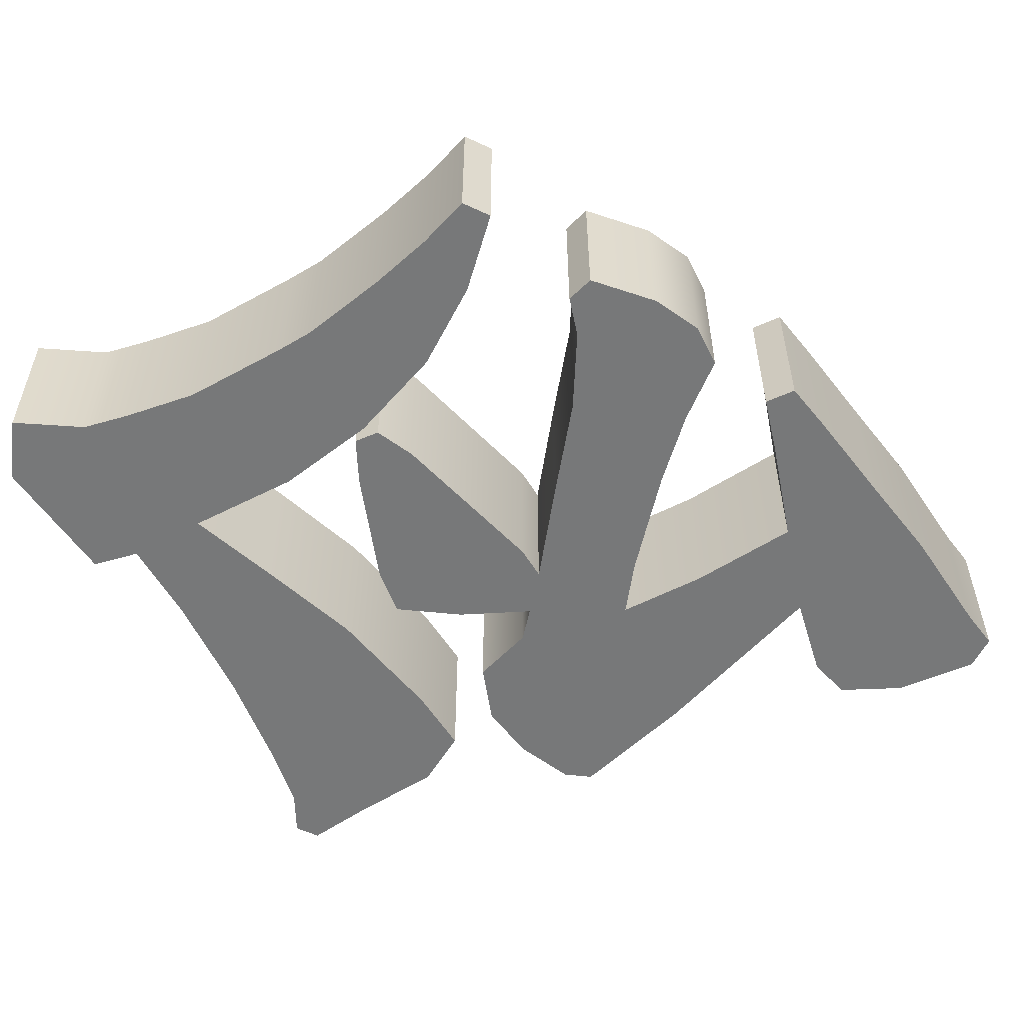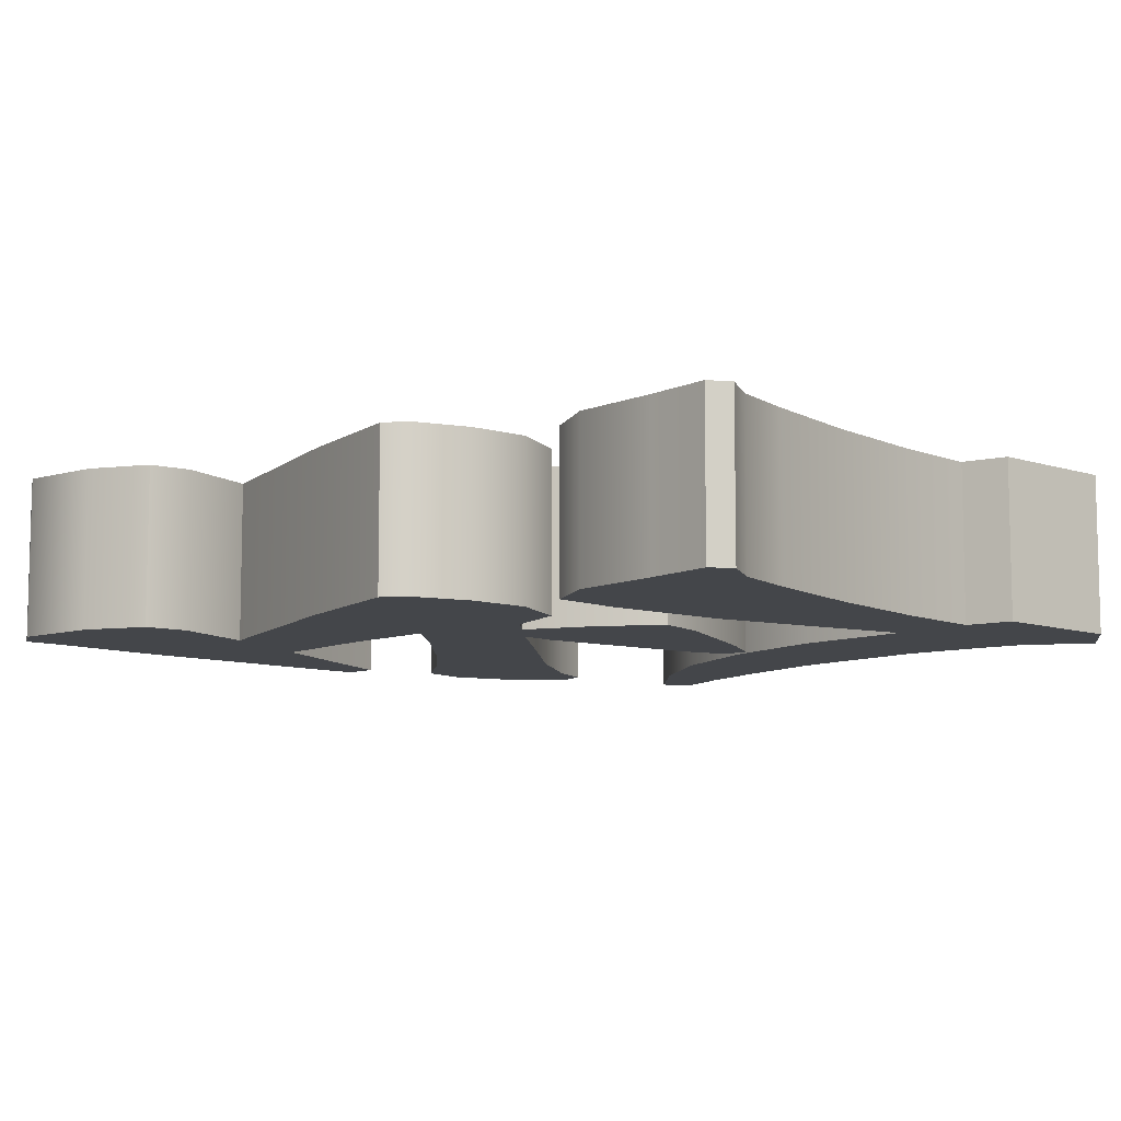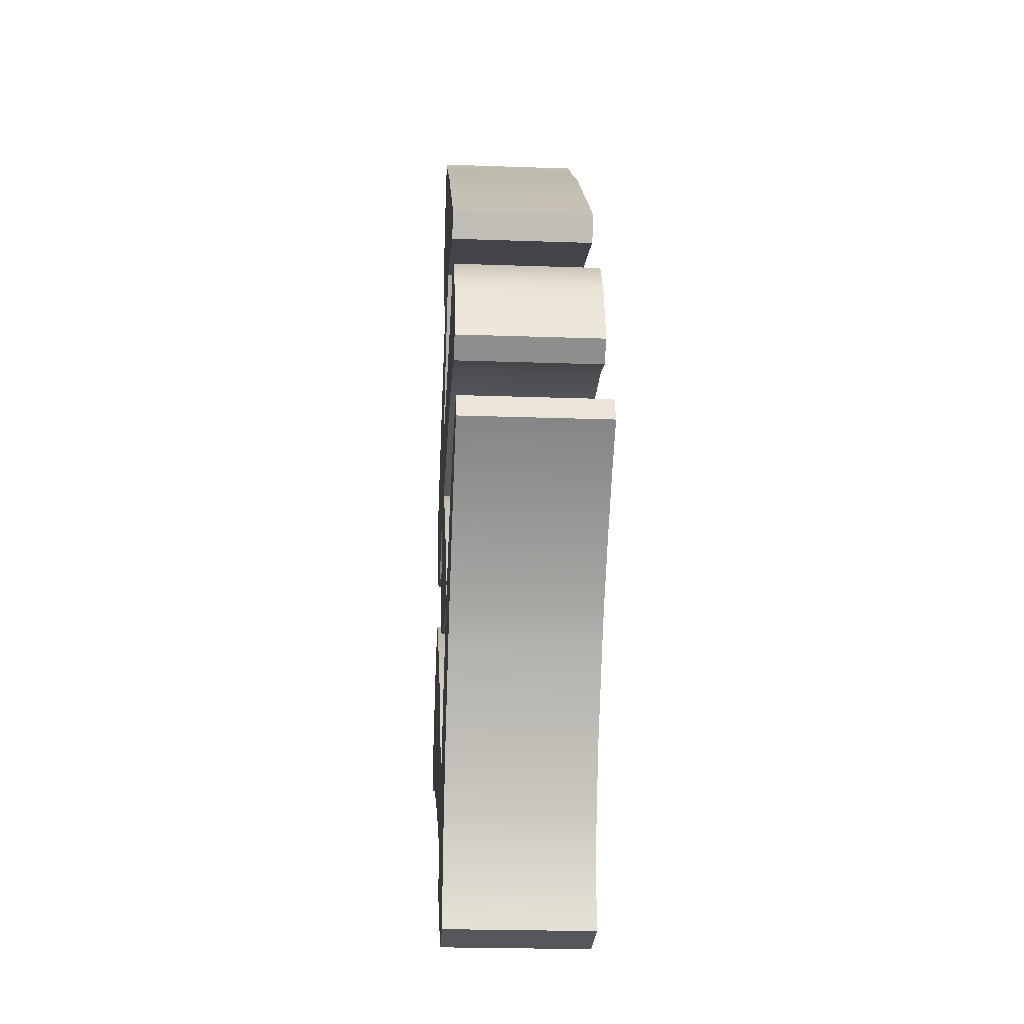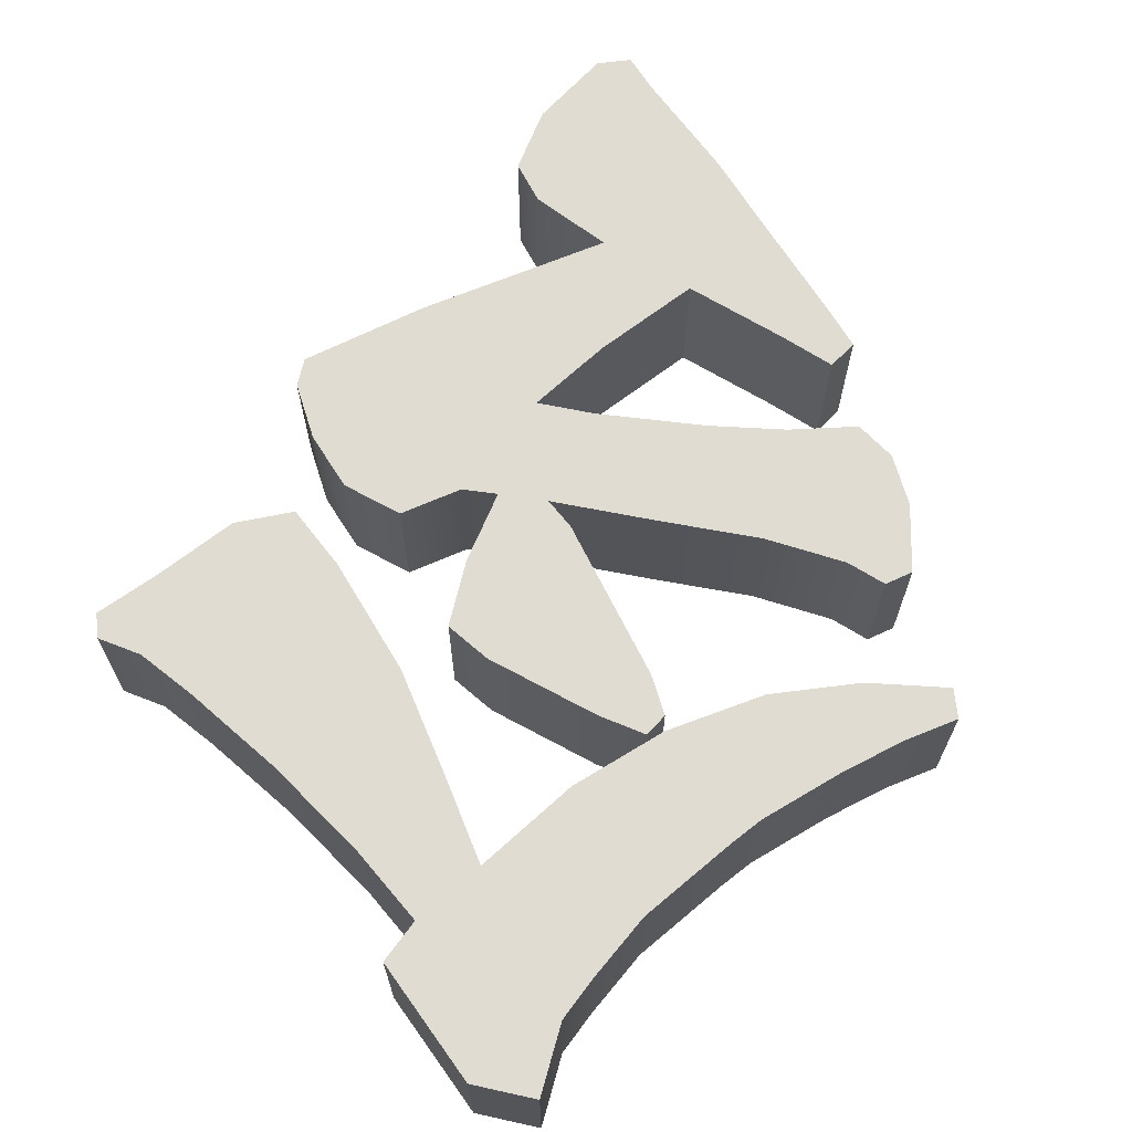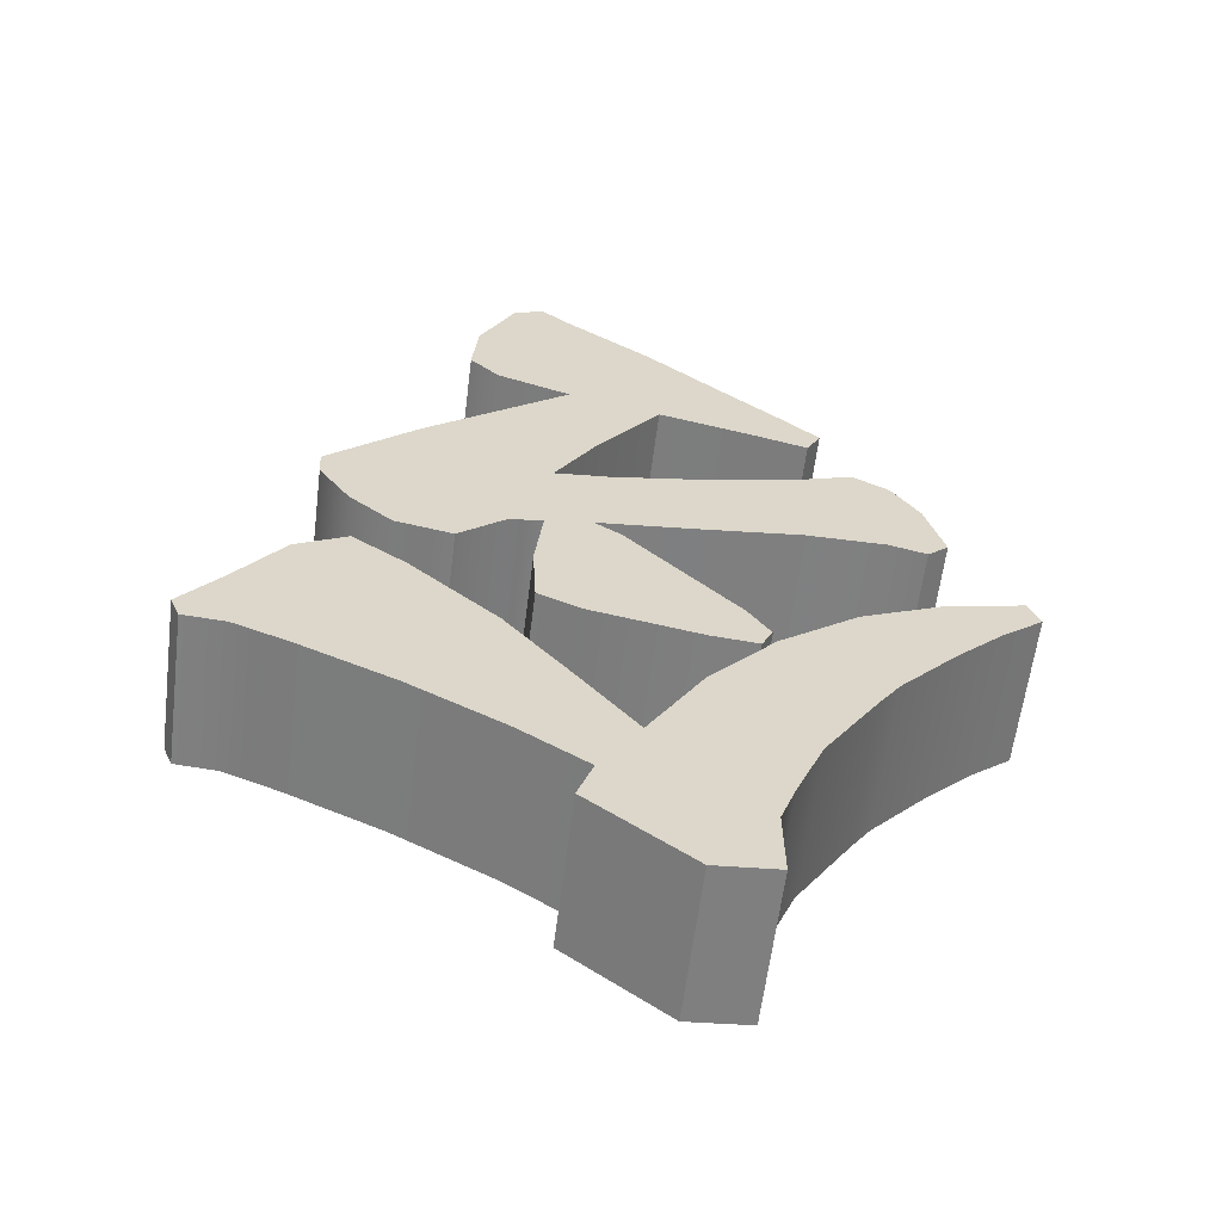
<metadata>
{"format":"obj","ext":"obj","renderer":"f3d","projection":"perspective","resolution":1024,"background":"white","views":[{"elev":-57.3,"azim":-93.1,"up":"+Y"},{"elev":-9.6,"azim":101.2,"up":"+Y"},{"elev":-23.1,"azim":-93.4,"up":"+Z"},{"elev":69.0,"azim":-163.3,"up":"+Y"},{"elev":-60.0,"azim":172.9,"up":"+Z"}]}
</metadata>
<code>
v 30.51 0 -65.63
v 38.11 0 -66.19
v 50.44 0 -56.6
v 30.67 0 -57.07
v 48.57 0 -51.43
v 28.8 0 -51.9
v 43.69 0 -43.77
v 25.53 0 -44.09
v 36.99 0 -32.63
v 18.87 0 -33.81
v 29.08 0 -23.76
v 16.43 0 -30.32
v 19.62 0 -16.56
v 9.48 0 -22.72
v 9.773 0 -12.19
v 3.903 0 -17.31
v 0.2832 0 -9.968
v -1.119 0 -13.26
v 56.72 0 -46.09
v 50.47 0 -35.23
v 68.21 0 -39.77
v 58.63 0 -25.25
v 79.66 0 -34.52
v 69.26 0 -15.51
v 81.98 0 -14.24
v 75.71 0 -10.91
v 86.48 0 -31.82
v 87.94 0 -22.49
v 91.69 0 -31.39
v 92.82 0 -28.65
v 30.85 0 -24.69
v 29.53 0 -22.04
v 32.3 0 -17.91
v 36.51 0 -24.13
v 49.9 18.46 -10
v 45.69 0 -3.784
v 54.62 0 -2.366
v 48.94 0 -1.558
v 50.66 18.46 -15.31
v 55.61 0 -10.99
v 49.99 0 -21.33
v 55.2 0 -19
v 53.76 0 9.614
v 47.11 0 10.23
v 58.74 0 -3.012
v 59.07 18.46 8.212
v 34.3 0 12.48
v 36.33 0 -0.3031
v 25.56 0 14.59
v 24.68 0 1.005
v 17.87 0 17.3
v 15 0 0.8905
v 13.44 0 14.86
v 10.33 0 -0.3451
v 10.07 0 9.691
v 7.812 0 1.885
v 64.44 0 -7.795
v 64.9 18.46 2.918
v 71.48 0 -6.302
v 71.94 18.46 4.411
v 76.72 0 -1.788
v 73.47 18.46 7.357
v 80.58 0 3.875
v 80.78 0 7.204
v 69.76 0 17.38
v 62.45 18.46 17.53
v 54.64 18.46 18.3
v 48.53 0 18.37
v 52.21 0 31.47
v 41 0 28.63
v 42.23 0 45.4
v 34.26 0 38.5
v 25.62 0 31.13
v 29.32 0 25.71
v 21.07 0 27.08
v 22.78 0 23.88
v 61.2 0 34.73
v 52.58 0 53.06
v 64.78 0 38.33
v 56.1 0 56.04
v 64.06 0 45.87
v 59.77 0 54.44
v 30.51 7.182 -65.63
v 38.11 7.182 -66.19
v 50.44 7.182 -56.6
v 30.67 7.182 -57.07
v 48.57 7.182 -51.43
v 28.8 7.182 -51.9
v 43.69 7.182 -43.77
v 25.53 7.182 -44.09
v 36.99 7.182 -32.63
v 18.87 7.182 -33.81
v 29.08 7.182 -23.76
v 16.43 7.182 -30.32
v 19.62 7.182 -16.56
v 9.48 7.182 -22.72
v 9.773 7.182 -12.19
v 3.903 7.182 -17.31
v 0.2832 7.182 -9.968
v -1.119 7.182 -13.26
v 56.72 7.182 -46.09
v 50.47 7.182 -35.23
v 68.21 7.182 -39.77
v 58.63 7.182 -25.25
v 79.66 7.182 -34.52
v 69.26 7.182 -15.51
v 81.98 7.182 -14.24
v 75.71 7.182 -10.91
v 86.48 7.182 -31.82
v 87.94 7.182 -22.49
v 91.69 7.182 -31.39
v 92.82 7.182 -28.65
v 30.85 7.182 -24.69
v 29.53 7.182 -22.04
v 32.3 7.182 -17.91
v 36.51 7.182 -24.13
v 45.69 7.182 -3.784
v 54.62 7.182 -2.366
v 48.94 7.182 -1.558
v 55.61 7.182 -10.99
v 49.99 7.182 -21.33
v 55.2 7.182 -19
v 53.76 7.182 9.614
v 47.11 7.182 10.23
v 58.74 7.182 -3.012
v 34.3 7.182 12.48
v 36.33 7.182 -0.3031
v 25.56 7.182 14.59
v 24.68 7.182 1.005
v 17.87 7.182 17.3
v 15 7.182 0.8905
v 13.44 7.182 14.86
v 10.33 7.182 -0.3451
v 10.07 7.182 9.691
v 7.812 7.182 1.885
v 64.44 7.182 -7.795
v 71.48 7.182 -6.302
v 76.72 7.182 -1.788
v 80.58 7.182 3.875
v 80.78 7.182 7.204
v 69.76 7.182 17.38
v 48.53 7.182 18.37
v 52.21 7.182 31.47
v 41 7.182 28.63
v 42.23 7.182 45.4
v 34.26 7.182 38.5
v 25.62 7.182 31.13
v 29.32 7.182 25.71
v 21.07 7.182 27.08
v 22.78 7.182 23.88
v 61.2 7.182 34.73
v 52.58 7.182 53.06
v 64.78 7.182 38.33
v 56.1 7.182 56.04
v 64.06 7.182 45.87
v 59.77 7.182 54.44
v 30.51 13.41 -65.63
v 38.11 13.41 -66.19
v 50.44 13.41 -56.6
v 30.67 13.41 -57.07
v 48.57 13.41 -51.43
v 28.8 13.41 -51.9
v 43.69 13.41 -43.77
v 25.53 13.41 -44.09
v 36.99 13.41 -32.63
v 18.87 13.41 -33.81
v 29.08 13.41 -23.76
v 16.43 13.41 -30.32
v 19.62 13.41 -16.56
v 9.48 13.41 -22.72
v 9.773 13.41 -12.19
v 3.903 13.41 -17.31
v 0.2832 13.41 -9.968
v -1.119 13.41 -13.26
v 56.72 13.41 -46.09
v 50.47 13.41 -35.23
v 68.21 13.41 -39.77
v 58.63 13.41 -25.25
v 79.66 13.41 -34.52
v 69.26 13.41 -15.51
v 81.98 13.41 -14.24
v 75.71 13.41 -10.91
v 86.48 13.41 -31.82
v 87.94 13.41 -22.49
v 91.69 13.41 -31.39
v 92.82 13.41 -28.65
v 30.85 13.41 -24.69
v 29.53 13.41 -22.04
v 32.3 13.41 -17.91
v 36.51 13.41 -24.13
v 45.69 13.41 -3.784
v 54.62 13.41 -2.366
v 48.94 13.41 -1.558
v 55.61 13.41 -10.99
v 49.99 13.41 -21.33
v 55.2 13.41 -19
v 53.76 13.41 9.614
v 47.11 13.41 10.23
v 58.74 13.41 -3.012
v 34.3 13.41 12.48
v 36.33 13.41 -0.3031
v 25.56 13.41 14.59
v 24.68 13.41 1.005
v 17.87 13.41 17.3
v 15 13.41 0.8905
v 13.44 13.41 14.86
v 10.33 13.41 -0.3451
v 10.07 13.41 9.691
v 7.812 13.41 1.885
v 64.44 13.41 -7.795
v 71.48 13.41 -6.302
v 76.72 13.41 -1.788
v 80.58 13.41 3.875
v 80.78 13.41 7.204
v 69.76 13.41 17.38
v 48.53 13.41 18.37
v 52.21 13.41 31.47
v 41 13.41 28.63
v 42.23 13.41 45.4
v 34.26 13.41 38.5
v 25.62 13.41 31.13
v 29.32 13.41 25.71
v 21.07 13.41 27.08
v 22.78 13.41 23.88
v 61.2 13.41 34.73
v 52.58 13.41 53.06
v 64.78 13.41 38.33
v 56.1 13.41 56.04
v 64.06 13.41 45.87
v 59.77 13.41 54.44
v 30.51 18.46 -65.63
v 38.11 18.46 -66.19
v 50.44 18.46 -56.6
v 30.67 18.46 -57.07
v 48.57 18.46 -51.43
v 28.8 18.46 -51.9
v 43.69 18.46 -43.77
v 25.53 18.46 -44.09
v 36.99 18.46 -32.63
v 18.87 18.46 -33.81
v 29.08 18.46 -23.76
v 16.43 18.46 -30.32
v 19.62 18.46 -16.56
v 9.48 18.46 -22.72
v 9.773 18.46 -12.19
v 3.903 18.46 -17.31
v 0.2832 18.46 -9.968
v -1.119 18.46 -13.26
v 56.72 18.46 -46.09
v 50.47 18.46 -35.23
v 68.21 18.46 -39.77
v 58.63 18.46 -25.25
v 79.66 18.46 -34.52
v 69.26 18.46 -15.51
v 81.98 18.46 -14.24
v 75.71 18.46 -10.91
v 86.48 18.46 -31.82
v 87.94 18.46 -22.49
v 91.69 18.46 -31.39
v 92.82 18.46 -28.65
v 30.85 18.46 -24.69
v 29.53 18.46 -22.04
v 32.3 18.46 -17.91
v 36.51 18.46 -24.13
v 45.69 18.46 -3.784
v 54.62 18.46 -2.366
v 48.94 18.46 -1.558
v 55.61 18.46 -10.99
v 49.99 18.46 -21.33
v 55.2 18.46 -19
v 53.76 18.46 9.614
v 47.11 18.46 10.23
v 58.74 18.46 -3.012
v 34.3 18.46 12.48
v 36.33 18.46 -0.3031
v 25.56 18.46 14.59
v 24.68 18.46 1.005
v 17.87 18.46 17.3
v 15 18.46 0.8905
v 13.44 18.46 14.86
v 10.33 18.46 -0.3451
v 10.07 18.46 9.691
v 7.812 18.46 1.885
v 64.44 18.46 -7.795
v 71.48 18.46 -6.302
v 76.72 18.46 -1.788
v 80.58 18.46 3.875
v 80.78 18.46 7.204
v 69.76 18.46 17.38
v 48.53 18.46 18.37
v 52.21 18.46 31.47
v 41 18.46 28.63
v 42.23 18.46 45.4
v 34.26 18.46 38.5
v 25.62 18.46 31.13
v 29.32 18.46 25.71
v 21.07 18.46 27.08
v 22.78 18.46 23.88
v 61.2 18.46 34.73
v 52.58 18.46 53.06
v 64.78 18.46 38.33
v 56.1 18.46 56.04
v 64.06 18.46 45.87
v 59.77 18.46 54.44
v 49.9 0 -10
v 50.66 0 -15.31
v 59.07 0 8.212
v 64.9 0 2.918
v 71.94 0 4.411
v 73.47 0 7.357
v 62.45 0 17.53
v 54.64 0 18.3
o 令
f 234 233 232 231
f 233 234 236 235
f 235 236 238 237
f 237 238 240 239
f 239 240 242 241
f 241 242 244 243
f 243 244 246 245
f 245 246 248 247
f 235 237 250 249
f 249 250 252 251
f 251 252 254 253
f 253 254 256 255
f 253 255 258 257
f 257 258 260 259
f 261 262 263 264
f 264 263 265 35
f 35 265 267 266
f 35 266 268 39
f 39 268 270 269
f 39 269 264 35
f 266 267 272 271
f 266 271 46 273
f 272 267 275 274
f 274 275 277 276
f 276 277 279 278
f 278 279 281 280
f 280 281 283 282
f 273 46 58 284
f 284 58 60 285
f 285 60 62 286
f 286 62 288 287
f 58 46 62 60
f 288 62 66 289
f 46 271 290 67
f 66 62 46 67
f 67 290 292 291
f 289 66 67 291
f 291 292 294 293
f 294 292 296 295
f 295 296 298 297
f 291 293 300 299
f 299 300 302 301
f 301 302 304 303
f 84 2 1 83
f 85 3 2 84
f 83 1 4 86
f 86 4 6 88
f 87 5 3 85
f 88 6 8 90
f 90 8 10 92
f 91 9 7 89
f 92 10 12 94
f 93 11 9 91
f 94 12 14 96
f 95 13 11 93
f 96 14 16 98
f 97 15 13 95
f 100 18 17 99
f 98 16 18 100
f 99 17 15 97
f 89 7 20 102
f 101 19 5 87
f 102 20 22 104
f 103 21 19 101
f 104 22 24 106
f 105 23 21 103
f 108 26 25 107
f 106 24 26 108
f 107 25 28 110
f 109 27 23 105
f 112 30 29 111
f 110 28 30 112
f 111 29 27 109
f 114 32 33 115
f 113 31 32 114
f 116 34 31 113
f 115 33 36 117
f 117 36 38 119
f 118 37 40 120
f 122 42 41 121
f 120 40 42 122
f 121 41 34 116
f 124 44 43 123
f 125 45 37 118
f 119 38 48 127
f 126 47 44 124
f 127 48 50 129
f 128 49 47 126
f 129 50 52 131
f 130 51 49 128
f 131 52 54 133
f 132 53 51 130
f 135 56 55 134
f 133 54 56 135
f 134 55 53 132
f 136 57 45 125
f 137 59 57 136
f 138 61 59 137
f 140 64 63 139
f 139 63 61 138
f 141 65 64 140
f 123 43 68 142
f 142 68 70 144
f 143 69 65 141
f 146 72 71 145
f 144 70 74 148
f 147 73 72 146
f 150 76 75 149
f 148 74 76 150
f 149 75 73 147
f 145 71 78 152
f 151 77 69 143
f 152 78 80 154
f 153 79 77 151
f 156 82 81 155
f 154 80 82 156
f 155 81 79 153
f 158 84 83 157
f 159 85 84 158
f 157 83 86 160
f 160 86 88 162
f 161 87 85 159
f 162 88 90 164
f 164 90 92 166
f 165 91 89 163
f 166 92 94 168
f 167 93 91 165
f 168 94 96 170
f 169 95 93 167
f 170 96 98 172
f 171 97 95 169
f 174 100 99 173
f 172 98 100 174
f 173 99 97 171
f 163 89 102 176
f 175 101 87 161
f 176 102 104 178
f 177 103 101 175
f 178 104 106 180
f 179 105 103 177
f 182 108 107 181
f 180 106 108 182
f 181 107 110 184
f 183 109 105 179
f 186 112 111 185
f 184 110 112 186
f 185 111 109 183
f 188 114 115 189
f 187 113 114 188
f 190 116 113 187
f 189 115 117 191
f 191 117 119 193
f 192 118 120 194
f 196 122 121 195
f 194 120 122 196
f 195 121 116 190
f 198 124 123 197
f 199 125 118 192
f 193 119 127 201
f 200 126 124 198
f 201 127 129 203
f 202 128 126 200
f 203 129 131 205
f 204 130 128 202
f 205 131 133 207
f 206 132 130 204
f 209 135 134 208
f 207 133 135 209
f 208 134 132 206
f 210 136 125 199
f 211 137 136 210
f 212 138 137 211
f 214 140 139 213
f 213 139 138 212
f 215 141 140 214
f 197 123 142 216
f 216 142 144 218
f 217 143 141 215
f 220 146 145 219
f 218 144 148 222
f 221 147 146 220
f 224 150 149 223
f 222 148 150 224
f 223 149 147 221
f 219 145 152 226
f 225 151 143 217
f 226 152 154 228
f 227 153 151 225
f 230 156 155 229
f 228 154 156 230
f 229 155 153 227
f 232 158 157 231
f 233 159 158 232
f 231 157 160 234
f 234 160 162 236
f 235 161 159 233
f 236 162 164 238
f 238 164 166 240
f 239 165 163 237
f 240 166 168 242
f 241 167 165 239
f 242 168 170 244
f 243 169 167 241
f 244 170 172 246
f 245 171 169 243
f 248 174 173 247
f 246 172 174 248
f 247 173 171 245
f 237 163 176 250
f 249 175 161 235
f 250 176 178 252
f 251 177 175 249
f 252 178 180 254
f 253 179 177 251
f 256 182 181 255
f 254 180 182 256
f 255 181 184 258
f 257 183 179 253
f 260 186 185 259
f 258 184 186 260
f 259 185 183 257
f 262 188 189 263
f 261 187 188 262
f 264 190 187 261
f 263 189 191 265
f 265 191 193 267
f 266 192 194 268
f 270 196 195 269
f 268 194 196 270
f 269 195 190 264
f 272 198 197 271
f 273 199 192 266
f 267 193 201 275
f 274 200 198 272
f 275 201 203 277
f 276 202 200 274
f 277 203 205 279
f 278 204 202 276
f 279 205 207 281
f 280 206 204 278
f 283 209 208 282
f 281 207 209 283
f 282 208 206 280
f 284 210 199 273
f 285 211 210 284
f 286 212 211 285
f 288 214 213 287
f 287 213 212 286
f 289 215 214 288
f 271 197 216 290
f 290 216 218 292
f 291 217 215 289
f 294 220 219 293
f 292 218 222 296
f 295 221 220 294
f 298 224 223 297
f 296 222 224 298
f 297 223 221 295
f 293 219 226 300
f 299 225 217 291
f 300 226 228 302
f 301 227 225 299
f 304 230 229 303
f 302 228 230 304
f 303 229 227 301
f 4 3 2 1
f 3 4 6 5
f 5 6 8 7
f 7 8 10 9
f 9 10 12 11
f 11 12 14 13
f 13 14 16 15
f 15 16 18 17
f 5 7 20 19
f 19 20 22 21
f 21 22 24 23
f 23 24 26 25
f 23 25 28 27
f 27 28 30 29
f 31 32 33 34
f 34 33 36 305
f 305 36 38 37
f 305 37 40 306
f 306 40 42 41
f 306 41 34 305
f 37 38 44 43
f 37 43 307 45
f 44 38 48 47
f 47 48 50 49
f 49 50 52 51
f 51 52 54 53
f 53 54 56 55
f 45 307 308 57
f 57 308 309 59
f 59 309 310 61
f 61 310 64 63
f 308 307 310 309
f 64 310 311 65
f 307 43 68 312
f 311 310 307 312
f 312 68 70 69
f 65 311 312 69
f 69 70 72 71
f 72 70 74 73
f 73 74 76 75
f 69 71 78 77
f 77 78 80 79
f 79 80 82 81

</code>
